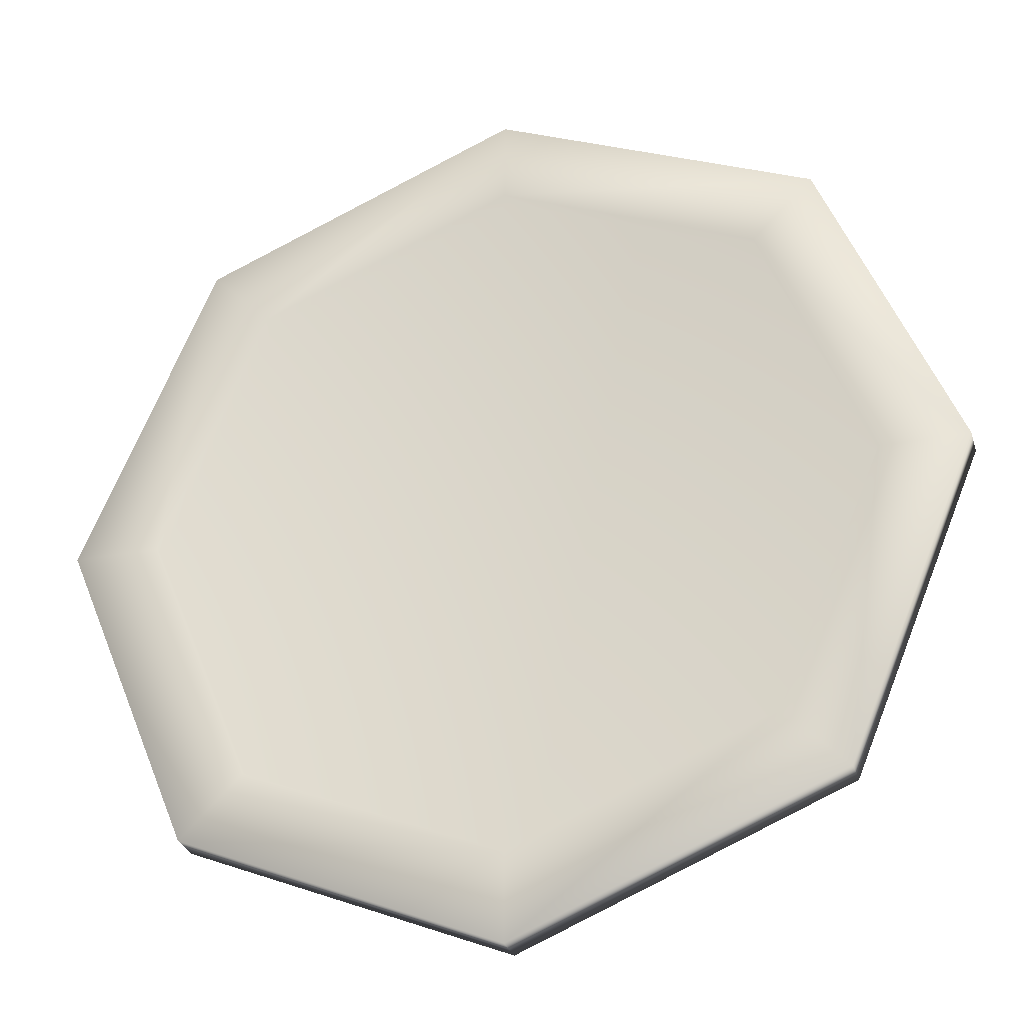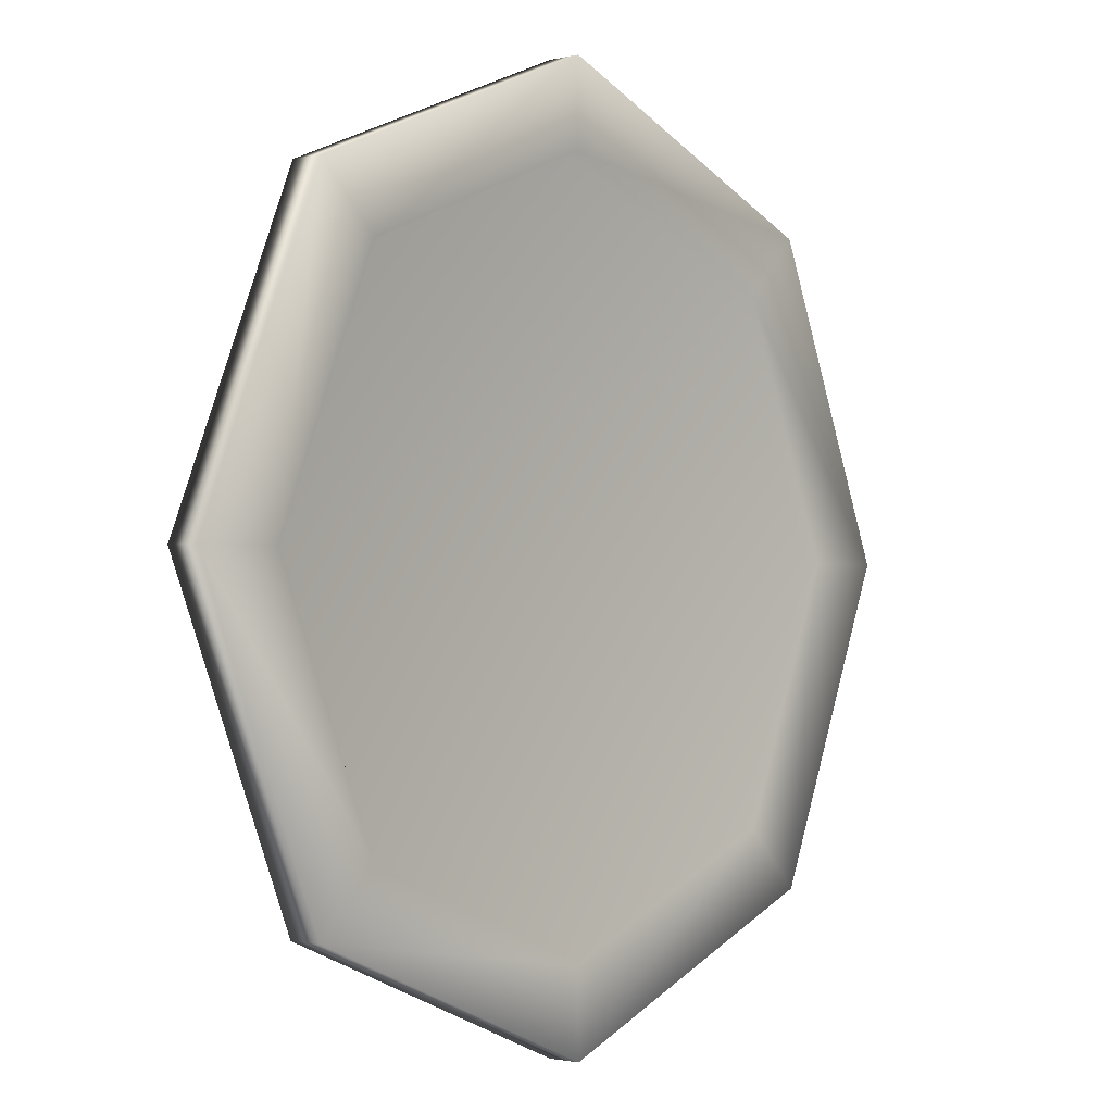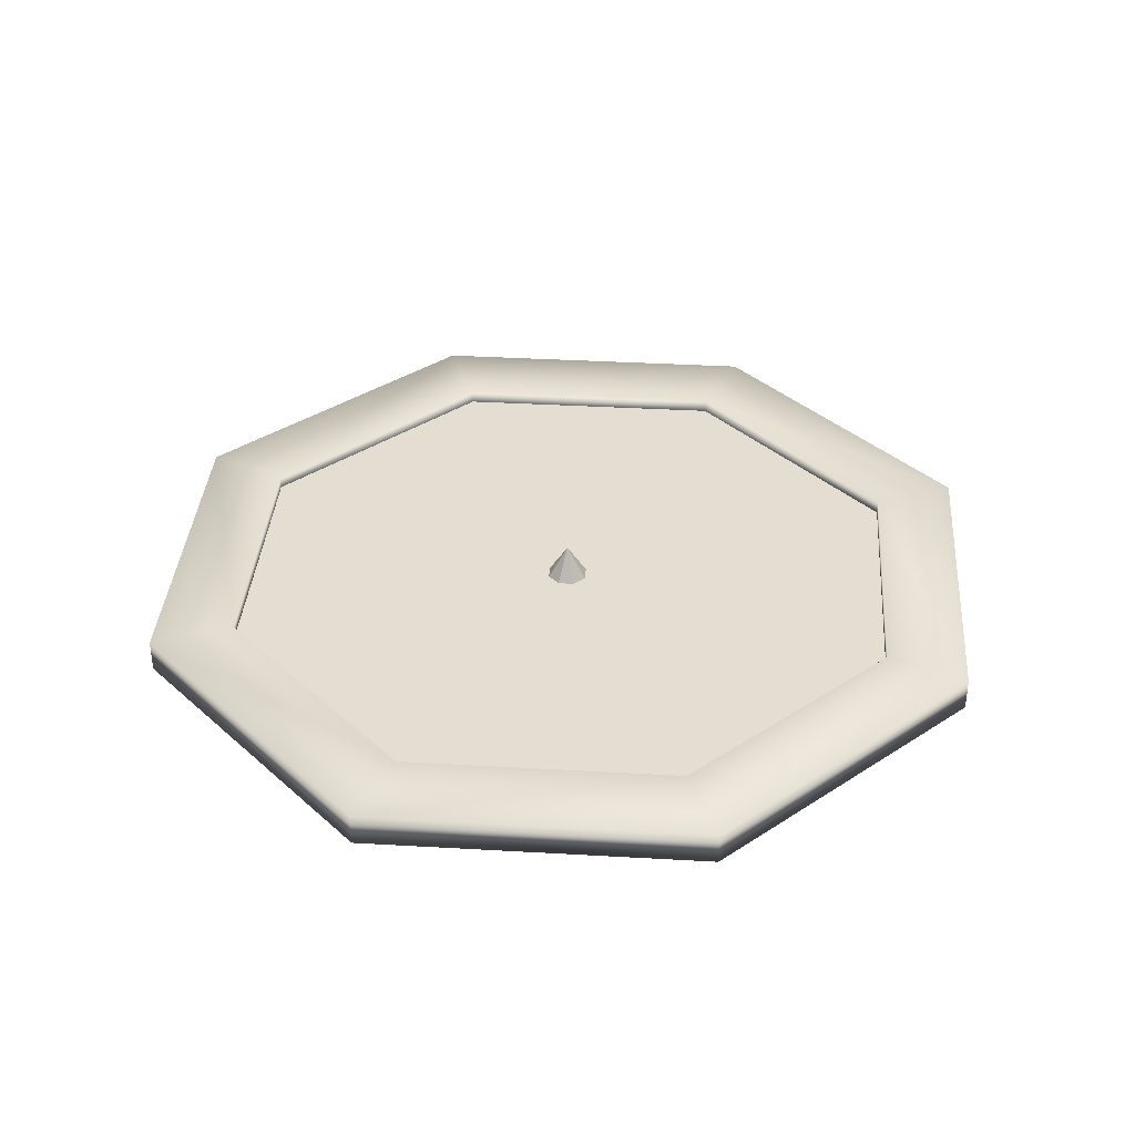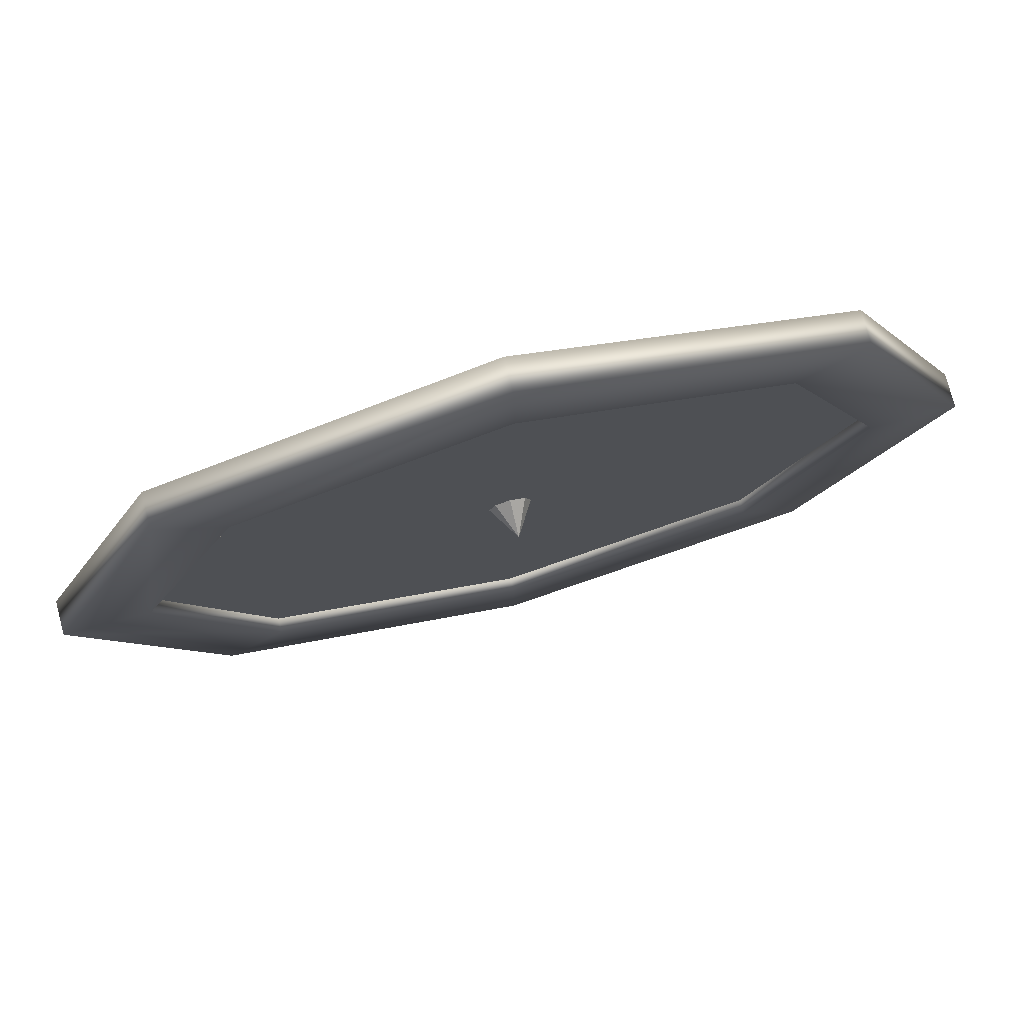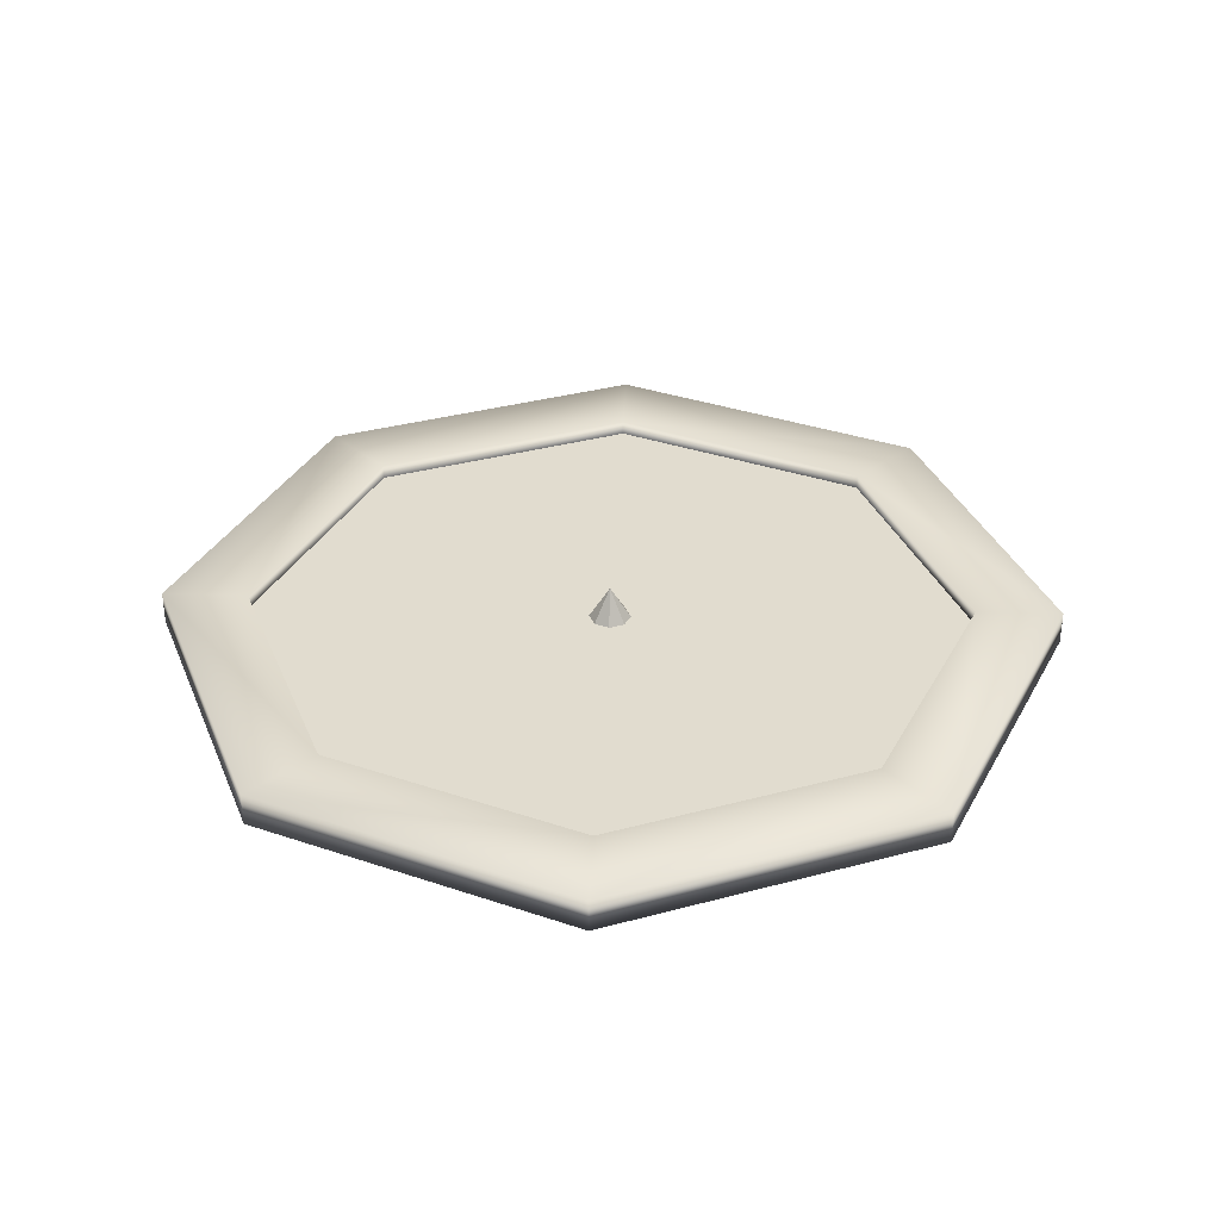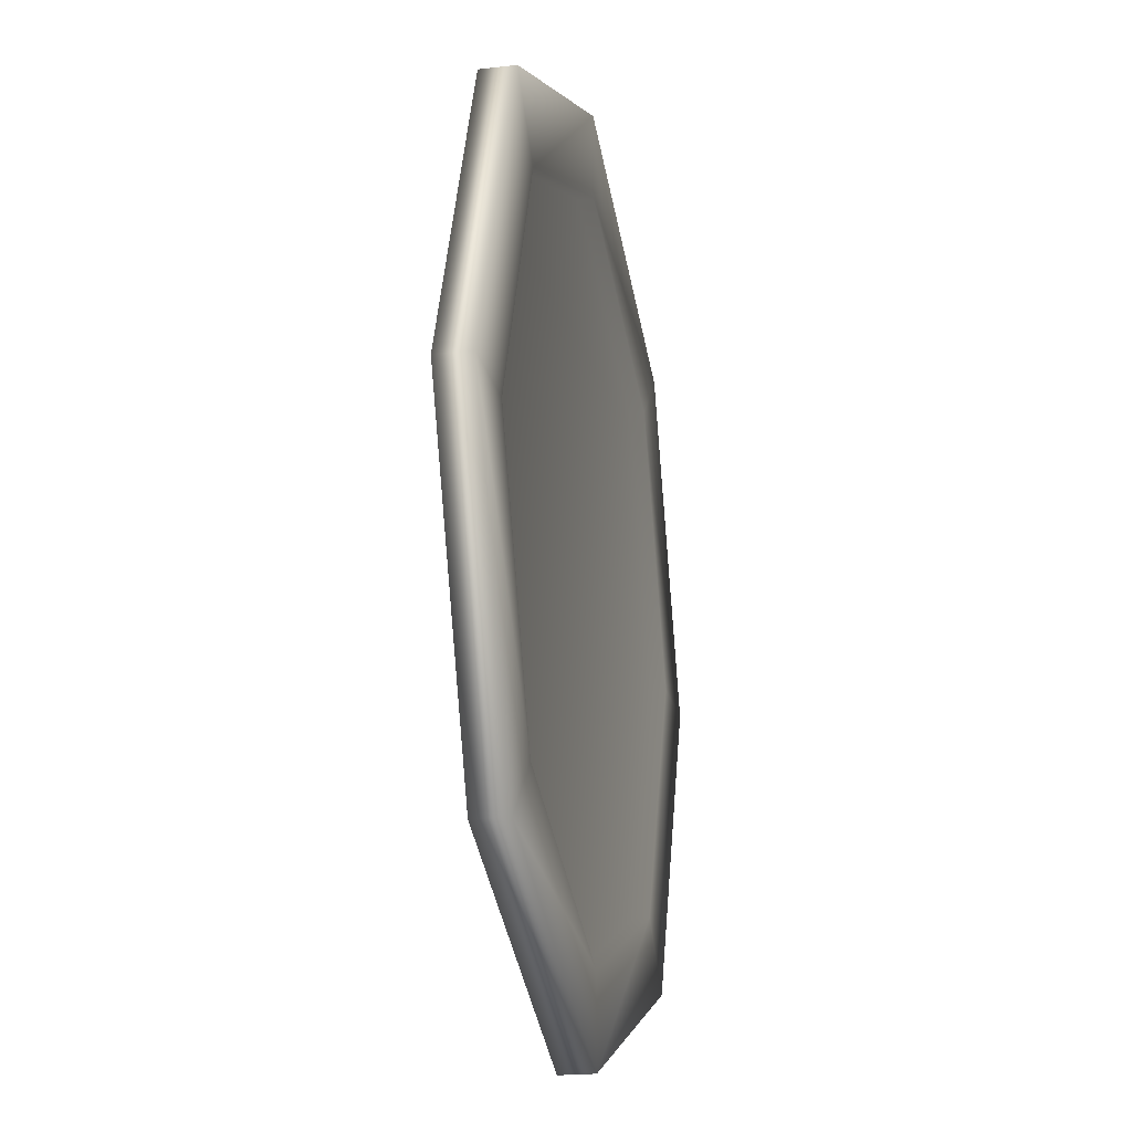
<metadata>
{"format":"obj","ext":"obj","renderer":"f3d","projection":"perspective","resolution":1024,"background":"white","views":[{"elev":-29.4,"azim":16.1,"up":"+Z"},{"elev":-1.6,"azim":-48.8,"up":"+Z"},{"elev":36.3,"azim":26.8,"up":"+Y"},{"elev":77.1,"azim":165.3,"up":"+Z"},{"elev":34.2,"azim":47.3,"up":"+Y"},{"elev":-20.8,"azim":-78.2,"up":"+Z"}]}
</metadata>
<code>
g default
v 3.071 -0.2014 -3.071
v 0 -0.2014 -4.343
v -3.071 -0.2014 -3.071
v -4.343 -0.2014 0
v -3.071 -0.2014 3.071
v 0 -0.2014 4.343
v 3.071 -0.2014 3.071
v 4.343 -0.2014 0
v 3.071 0.2014 -3.071
v 0 0.2014 -4.343
v -3.071 0.2014 -3.071
v -4.343 0.2014 0
v -3.071 0.2014 3.071
v 0 0.2014 4.343
v 3.071 0.2014 3.071
v 4.343 0.2014 0
v 3.801 -0.2014 -3.801
v -0 -0.2014 -5.376
v -0 0.2014 -5.376
v 3.801 0.2014 -3.801
v -3.801 -0.2014 -3.801
v -3.801 0.2014 -3.801
v -5.376 -0.2014 0
v -5.376 0.2014 0
v -3.801 -0.2014 3.801
v -3.801 0.2014 3.801
v -0 -0.2014 5.376
v -0 0.2014 5.376
v 3.801 -0.2014 3.801
v 3.801 0.2014 3.801
v 5.376 -0.2014 0
v 5.376 0.2014 0
v 3.071 -0.0242 -3.071
v 0 -0.0242 -4.343
v 0 -0.0242 0
v -3.071 -0.0242 -3.071
v -4.343 -0.0242 0
v -3.071 -0.0242 3.071
v 0 -0.0242 4.343
v 3.071 -0.0242 3.071
v 4.343 -0.0242 0
v 3.071 0.0242 -3.071
v 0 0.0242 -4.343
v 0 0.4208 0
v -3.071 0.0242 -3.071
v -4.343 0.0242 0
v -3.071 0.0242 3.071
v 0 0.0242 4.343
v 3.071 0.0242 3.071
v 4.343 0.0242 0
v 0 0.0242 -0.2511
v 0.1776 0.0242 -0.1776
v -0.1776 0.0242 -0.1776
v -0.2511 0.0242 0
v -0.1776 0.0242 0.1776
v 0 0.0242 0.2511
v 0.1776 0.0242 0.1776
v 0.2511 0.0242 0
g pCylinder1
f 17 18 19 20
f 18 21 22 19
f 21 23 24 22
f 23 25 26 24
f 25 27 28 26
f 27 29 30 28
f 29 31 32 30
f 31 17 20 32
f 34 33 35
f 36 34 35
f 37 36 35
f 38 37 35
f 39 38 35
f 40 39 35
f 41 40 35
f 33 41 35
f 52 51 44
f 51 53 44
f 53 54 44
f 54 55 44
f 55 56 44
f 56 57 44
f 57 58 44
f 58 52 44
f 1 2 18 17
f 10 9 20 19
f 2 3 21 18
f 11 10 19 22
f 3 4 23 21
f 12 11 22 24
f 4 5 25 23
f 13 12 24 26
f 5 6 27 25
f 14 13 26 28
f 6 7 29 27
f 15 14 28 30
f 7 8 31 29
f 16 15 30 32
f 8 1 17 31
f 9 16 32 20
f 2 1 33 34
f 3 2 34 36
f 4 3 36 37
f 5 4 37 38
f 6 5 38 39
f 7 6 39 40
f 8 7 40 41
f 1 8 41 33
f 9 10 43 42
f 10 11 45 43
f 11 12 46 45
f 12 13 47 46
f 13 14 48 47
f 14 15 49 48
f 15 16 50 49
f 16 9 42 50
f 50 42 52 58
f 42 43 51 52
f 43 45 53 51
f 45 46 54 53
f 46 47 55 54
f 47 48 56 55
f 48 49 57 56
f 49 50 58 57

</code>
